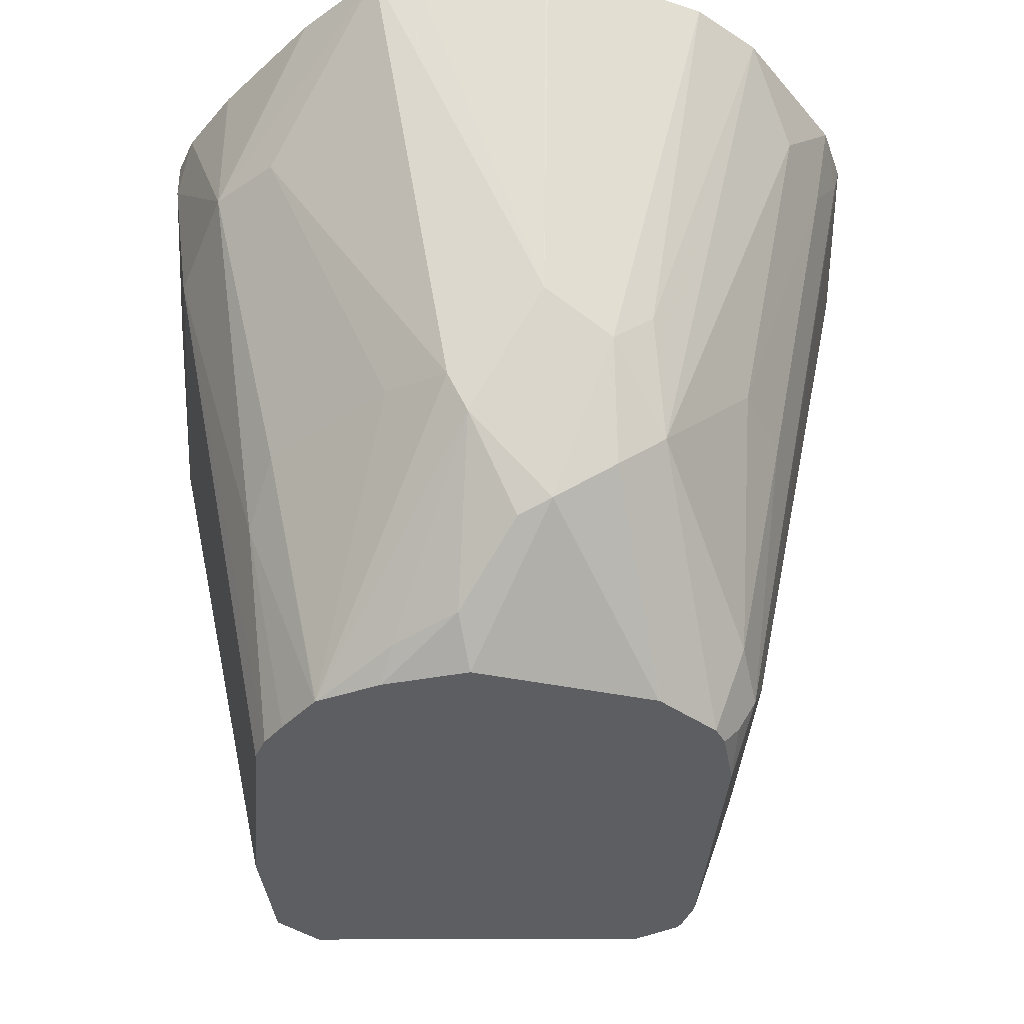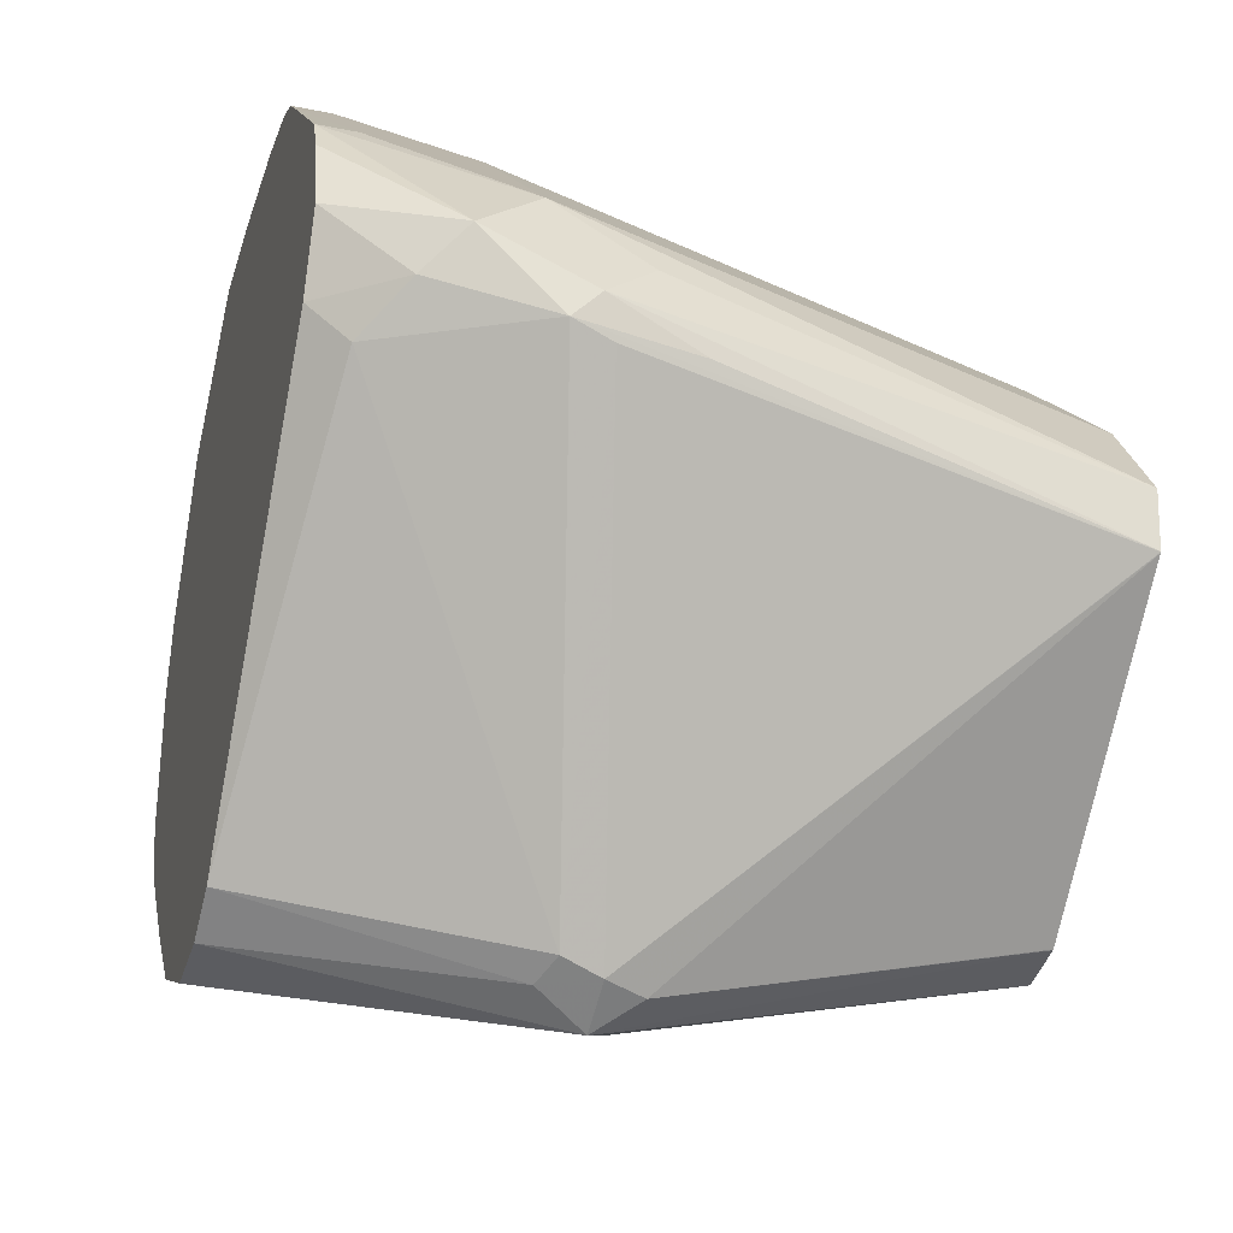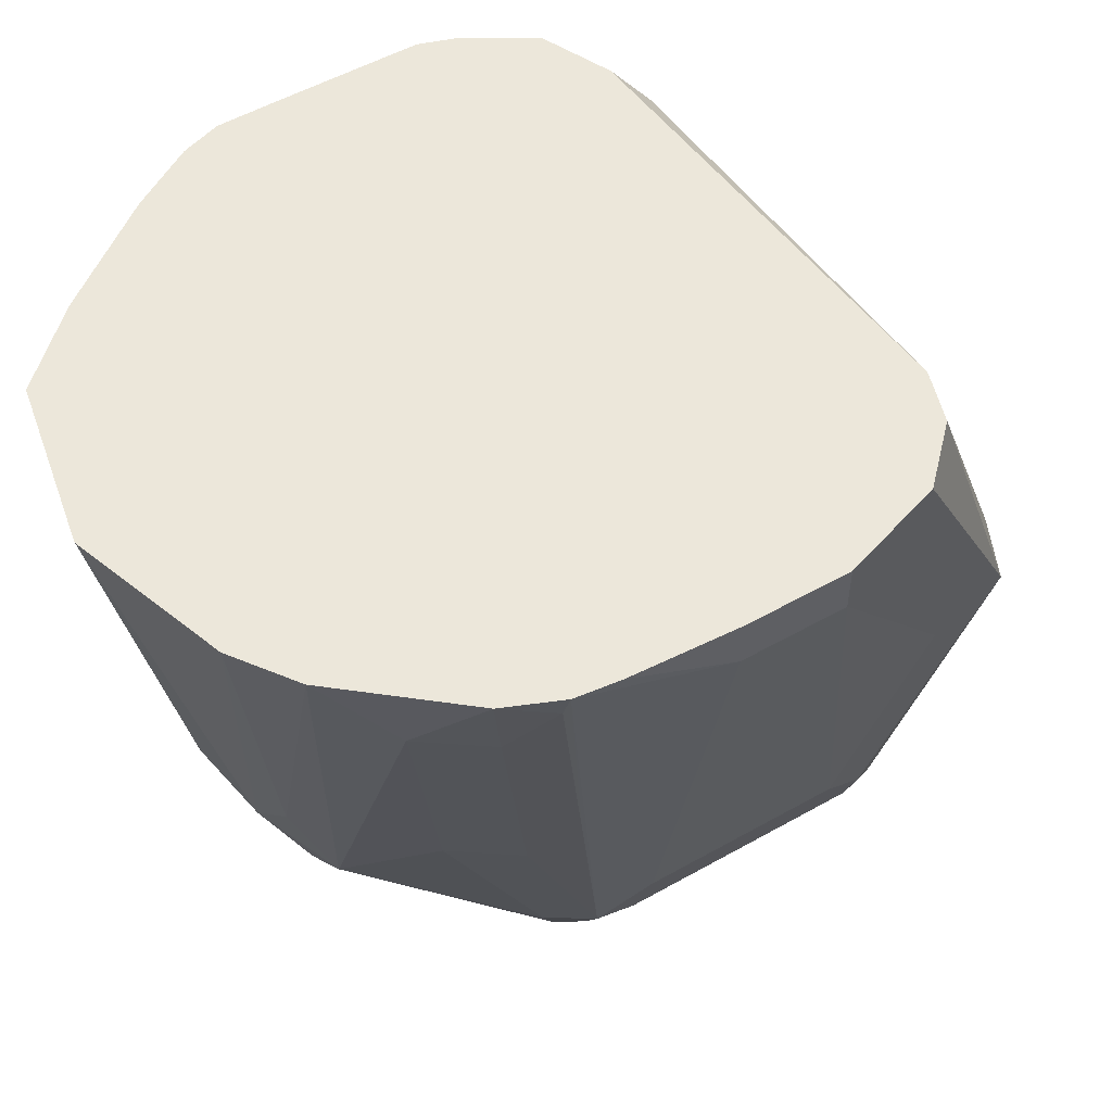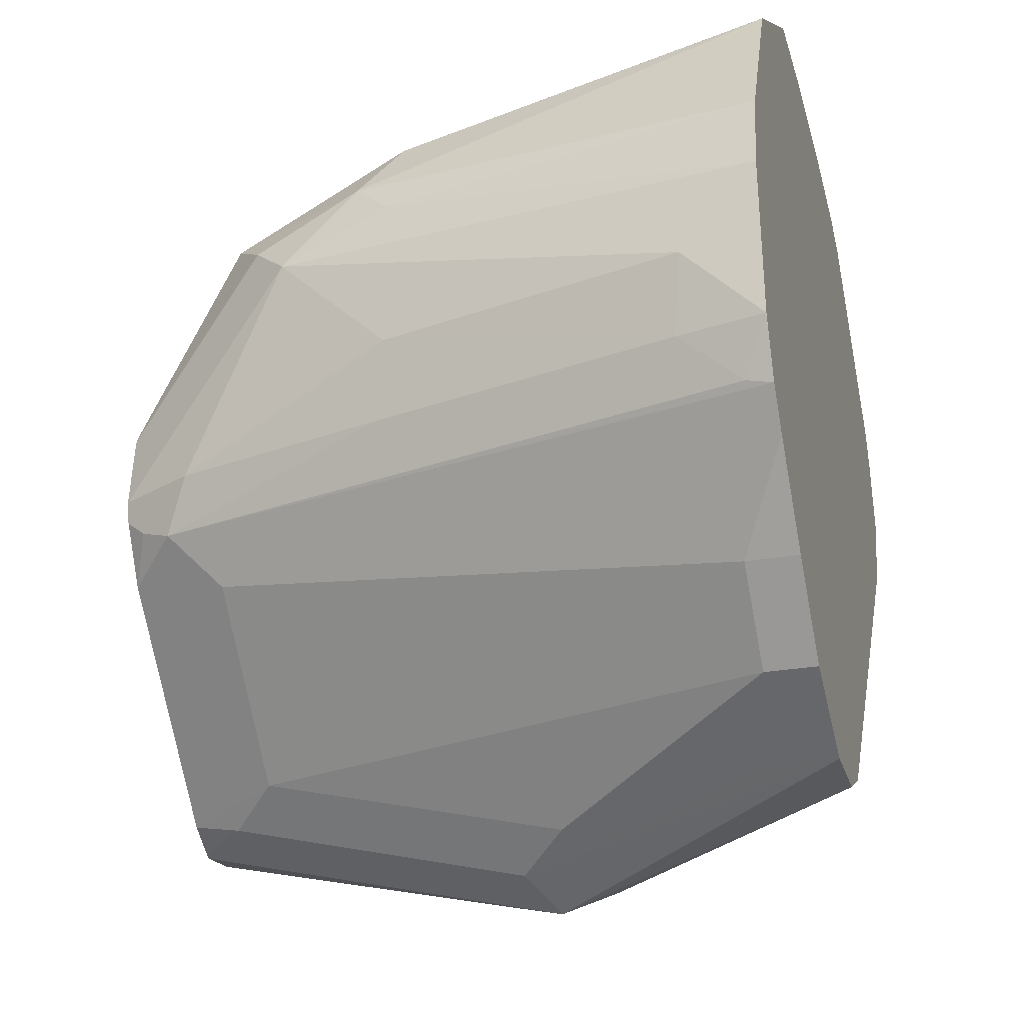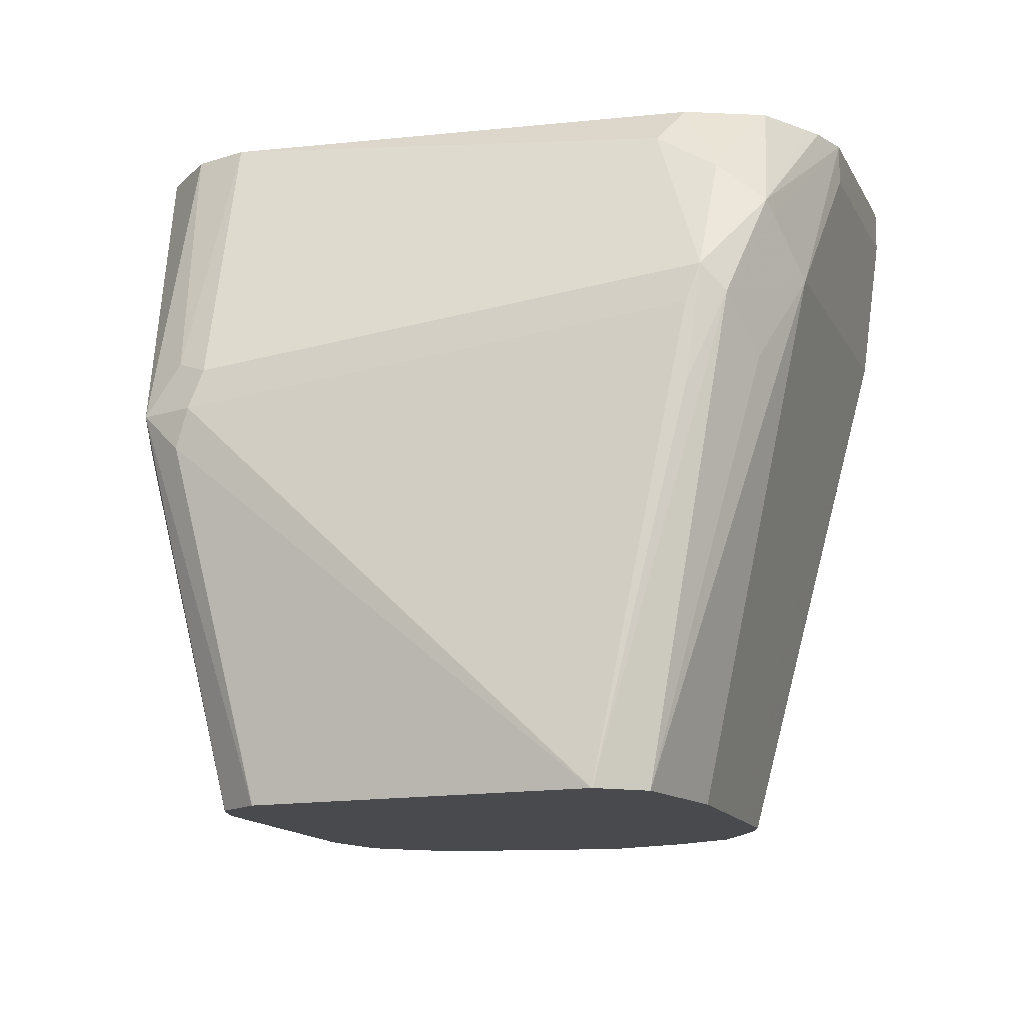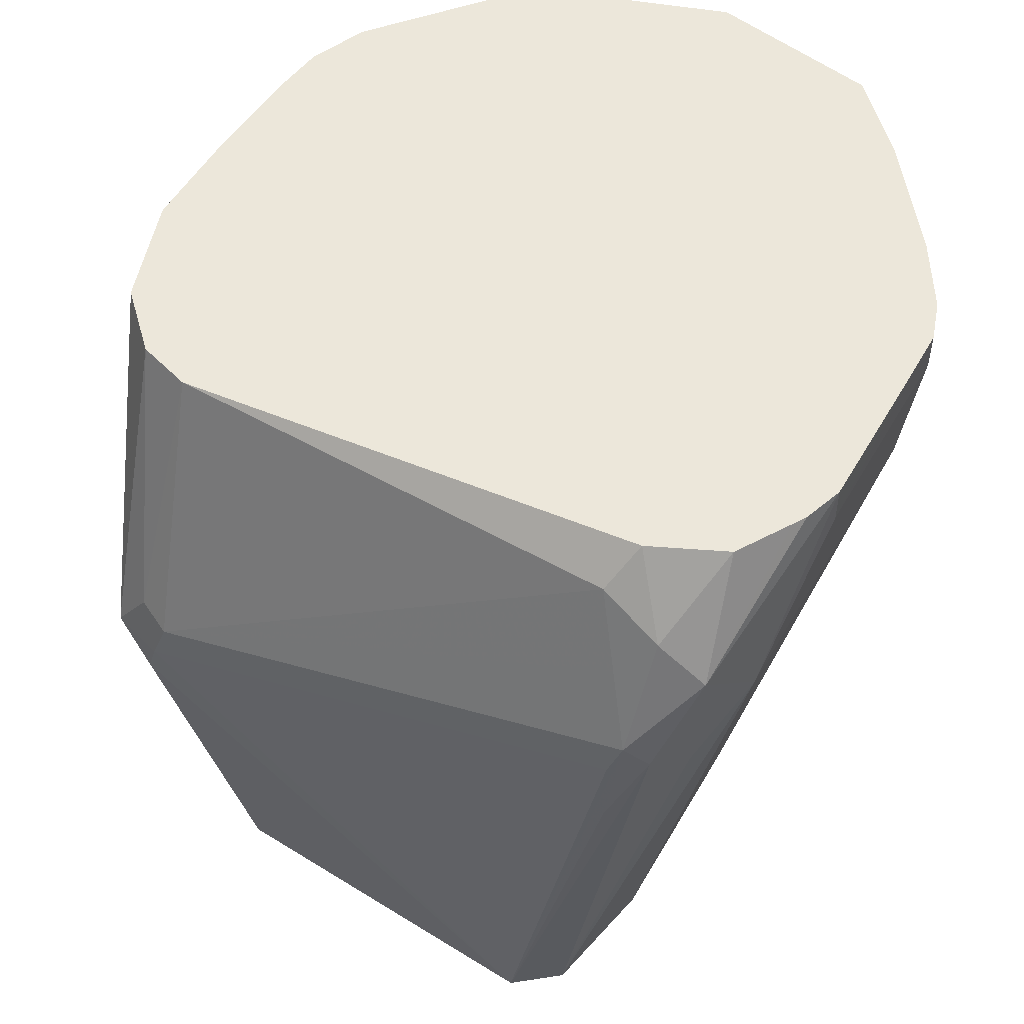
<metadata>
{"format":"obj","ext":"obj","renderer":"f3d","projection":"perspective","resolution":1024,"background":"white","views":[{"elev":-37.7,"azim":40.4,"up":"+Y"},{"elev":-32.6,"azim":-105.7,"up":"+Z"},{"elev":53.5,"azim":103.9,"up":"+Y"},{"elev":-27.1,"azim":105.3,"up":"+Z"},{"elev":-13.4,"azim":-116.9,"up":"+Y"},{"elev":51.9,"azim":-105.9,"up":"+Y"}]}
</metadata>
<code>
v 0.5641 -0.19 0.3127
v 0.5699 -0.2017 0.3244
v 0.5729 -0.1812 0.339
v 0.567 -0.1695 0.3273
v 0.5656 -0.1666 0.3244
v 0.5656 -0.1841 0.3069
v 0.567 -0.2104 0.304
v 0.5762 -0.2983 0.2852
v 0.5748 -0.2983 0.2981
v 0.5904 -0.2983 0.3215
v 0.6079 -0.2983 0.339
v 0.6255 -0.1812 0.3916
v 0.605 -0.1491 0.377
v 0.5875 -0.1491 0.3595
v 0.5875 -0.1402 0.3595
v 0.5721 -0.1578 0.3156
v 0.5831 -0.1402 0.3507
v 0.5822 -0.1402 0.3472
v 0.5788 -0.1402 0.3335
v 0.5787 -0.1402 0.3332
v 0.5743 -0.1666 0.3069
v 0.6357 -0.2017 0.2192
v 0.567 -0.1929 0.304
v 0.5763 -0.2983 0.2851
v 0.6255 -0.2983 0.3566
v 0.6311 -0.2983 0.3594
v 0.6401 -0.2543 0.377
v 0.6489 -0.1754 0.4033
v 0.6226 -0.1491 0.3946
v 0.6137 -0.1402 0.3859
v 0.5962 -0.1402 0.3683
v 0.5853 -0.1402 0.3156
v 0.5831 -0.1491 0.3069
v 0.6547 -0.1402 0.2338
v 0.643 -0.1988 0.2163
v 0.6372 -0.2104 0.2163
v 0.5764 -0.2983 0.2849
v 0.6384 -0.2983 0.3612
v 0.6508 -0.2983 0.3638
v 0.6518 -0.2426 0.3829
v 0.6664 -0.1754 0.4033
v 0.7027 -0.1402 0.4084
v 0.6795 -0.1402 0.4077
v 0.6489 -0.1402 0.4033
v 0.6486 -0.1402 0.4033
v 0.6314 -0.1402 0.399
v 0.6226 -0.1402 0.3946
v 0.6664 -0.1402 0.228
v 0.6489 -0.2104 0.2105
v 0.6401 -0.2192 0.2148
v 0.6369 -0.2983 0.2339
v 0.6511 -0.2983 0.3638
v 0.651 -0.2981 0.3639
v 0.6868 -0.2426 0.3829
v 0.7036 -0.2455 0.3814
v 0.7103 -0.1402 0.4033
v 0.7248 -0.228 0.3741
v 0.6839 -0.1402 0.228
v 0.6605 -0.2163 0.2163
v 0.6489 -0.2983 0.2319
v 0.6371 -0.2983 0.2338
v 0.6722 -0.2923 0.3624
v 0.7058 -0.2543 0.377
v 0.6662 -0.2983 0.3594
v 0.7363 -0.1402 0.386
v 0.7146 -0.2718 0.3595
v 0.7321 -0.2367 0.3595
v 0.7366 -0.1402 0.3857
v 0.6839 -0.1578 0.228
v 0.7015 -0.1402 0.2368
v 0.6956 -0.1637 0.2338
v 0.7073 -0.152 0.2397
v 0.6722 -0.2046 0.2221
v 0.6605 -0.2864 0.2338
v 0.6505 -0.2983 0.2326
v 0.6883 -0.2893 0.3595
v 0.7073 -0.2747 0.3624
v 0.6837 -0.2983 0.3507
v 0.684 -0.2983 0.3505
v 0.7078 -0.2983 0.3158
v 0.7079 -0.2983 0.3156
v 0.7256 -0.263 0.3507
v 0.7321 -0.2543 0.3419
v 0.7365 -0.228 0.3507
v 0.7541 -0.1402 0.3507
v 0.7541 -0.1402 0.3508
v 0.7073 -0.1402 0.2397
v 0.7248 -0.152 0.2572
v 0.6722 -0.2747 0.2397
v 0.6576 -0.2983 0.2368
v 0.708 -0.2983 0.3151
v 0.708 -0.2981 0.3156
v 0.7101 -0.2983 0.2981
v 0.719 -0.2806 0.2981
v 0.7365 -0.228 0.3156
v 0.754 -0.1578 0.3156
v 0.7572 -0.1402 0.3332
v 0.7248 -0.1402 0.2572
v 0.742 -0.1402 0.2763
v 0.7453 -0.1402 0.2805
v 0.7486 -0.1402 0.2848
v 0.7073 -0.2747 0.2748
v 0.6898 -0.2747 0.2572
v 0.7011 -0.2983 0.2802
v 0.7089 -0.2983 0.2933
v 0.7102 -0.2937 0.2894
v 0.7131 -0.2864 0.2864
v 0.7321 -0.2301 0.2981
v 0.7497 -0.16 0.2981
v 0.754 -0.1403 0.2981
v 0.754 -0.1402 0.2981
v 0.7482 -0.1461 0.2864
v 0.7307 -0.2163 0.2864
v 0.7014 -0.2983 0.2806
f 59 73 89
f 59 72 73
f 59 71 72
f 57 67 68
f 59 69 70
f 58 70 69
f 58 69 59
f 57 68 65
f 57 66 67
f 59 70 71
f 59 89 74
f 63 77 66
f 59 75 60
f 62 64 76
f 63 76 77
f 64 78 76
f 66 77 79
f 66 79 80
f 66 80 81
f 66 81 82
f 66 82 67
f 57 63 66
f 67 82 83
f 59 74 75
f 56 57 65
f 42 55 57
f 53 55 54
f 67 83 84
f 29 47 30
f 32 34 33
f 34 48 35
f 35 49 36
f 35 48 49
f 36 49 50
f 36 50 37
f 37 50 51
f 39 52 53
f 39 53 40
f 40 53 54
f 41 54 55
f 41 55 42
f 42 57 56
f 48 58 49
f 49 58 59
f 49 59 60
f 49 60 61
f 49 61 50
f 50 61 51
f 52 62 63
f 52 63 55
f 52 55 53
f 52 64 62
f 55 63 57
f 67 84 85
f 88 102 103
f 67 86 68
f 93 105 94
f 94 105 106
f 94 106 107
f 94 107 108
f 94 108 95
f 95 108 109
f 95 109 96
f 96 109 110
f 96 110 97
f 97 110 111
f 101 111 110
f 90 103 104
f 101 110 112
f 101 113 107
f 101 107 102
f 102 107 104
f 102 104 103
f 104 107 114
f 105 114 106
f 106 114 107
f 107 113 109
f 107 109 108
f 109 113 112
f 109 112 110
f 101 112 113
f 89 103 90
f 88 98 99
f 29 46 47
f 70 87 72
f 70 72 71
f 72 88 103
f 72 103 89
f 72 89 73
f 72 87 98
f 72 98 88
f 74 89 90
f 74 90 75
f 76 78 79
f 76 79 77
f 81 91 92
f 81 92 82
f 82 92 91
f 82 91 83
f 83 91 93
f 83 93 94
f 83 94 95
f 83 95 96
f 83 96 97
f 83 97 84
f 84 97 85
f 88 99 100
f 88 100 101
f 88 101 102
f 67 85 86
f 28 54 41
f 62 76 63
f 28 46 29
f 8 37 51
f 8 51 61
f 8 61 60
f 8 60 75
f 8 75 90
f 8 90 104
f 8 104 114
f 8 114 105
f 8 105 93
f 8 93 91
f 8 91 81
f 8 24 37
f 8 81 80
f 8 79 78
f 8 78 64
f 8 64 52
f 8 52 39
f 8 39 38
f 8 38 26
f 8 26 25
f 8 25 11
f 8 11 10
f 8 10 9
f 8 23 24
f 8 80 79
f 6 16 21
f 6 8 7
f 6 23 8
f 28 40 54
f 1 2 3
f 1 3 4
f 1 4 5
f 1 5 6
f 1 6 7
f 1 7 8
f 1 8 9
f 1 9 2
f 2 9 3
f 3 9 10
f 3 10 11
f 3 11 12
f 3 12 13
f 3 13 14
f 3 14 15
f 3 15 4
f 4 15 5
f 5 16 6
f 5 17 18
f 5 18 19
f 5 19 20
f 5 20 16
f 6 21 22
f 6 22 23
f 11 25 12
f 12 26 27
f 5 15 17
f 12 28 29
f 15 34 32
f 15 32 20
f 15 20 19
f 15 19 18
f 15 18 17
f 16 20 32
f 16 32 33
f 16 33 21
f 21 33 22
f 22 34 35
f 22 35 36
f 15 48 34
f 22 36 23
f 23 36 24
f 26 38 27
f 27 38 39
f 27 39 40
f 27 40 28
f 28 41 42
f 28 42 43
f 28 43 44
f 28 44 45
f 12 27 28
f 28 45 46
f 22 33 34
f 15 58 48
f 24 36 37
f 15 87 70
f 12 25 26
f 15 70 58
f 13 29 30
f 13 30 14
f 14 30 31
f 14 31 15
f 12 29 13
f 15 30 47
f 15 47 46
f 15 46 45
f 15 45 44
f 15 44 43
f 15 43 42
f 15 31 30
f 15 56 65
f 15 98 87
f 15 42 56
f 15 100 99
f 15 101 100
f 15 99 98
f 15 97 111
f 15 111 101
f 15 85 97
f 15 86 85
f 15 68 86
f 15 65 68

</code>
